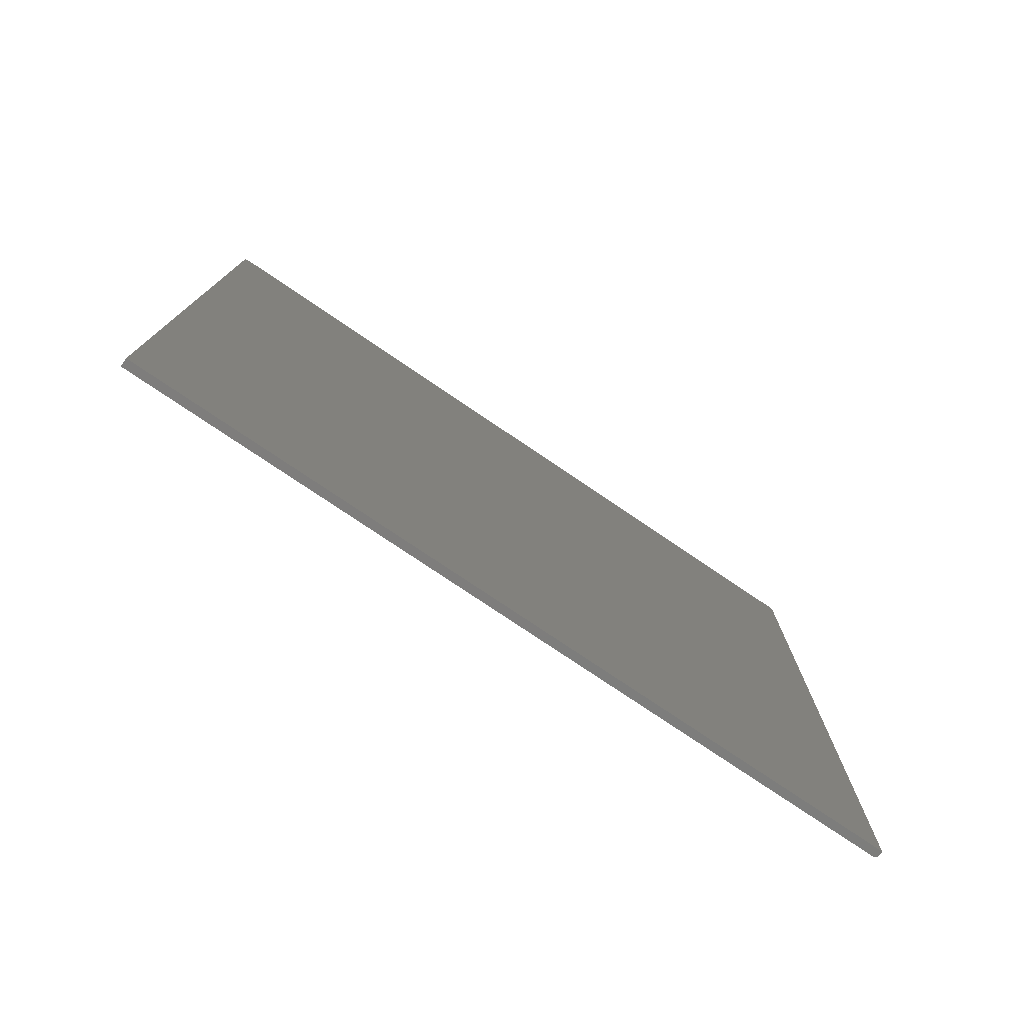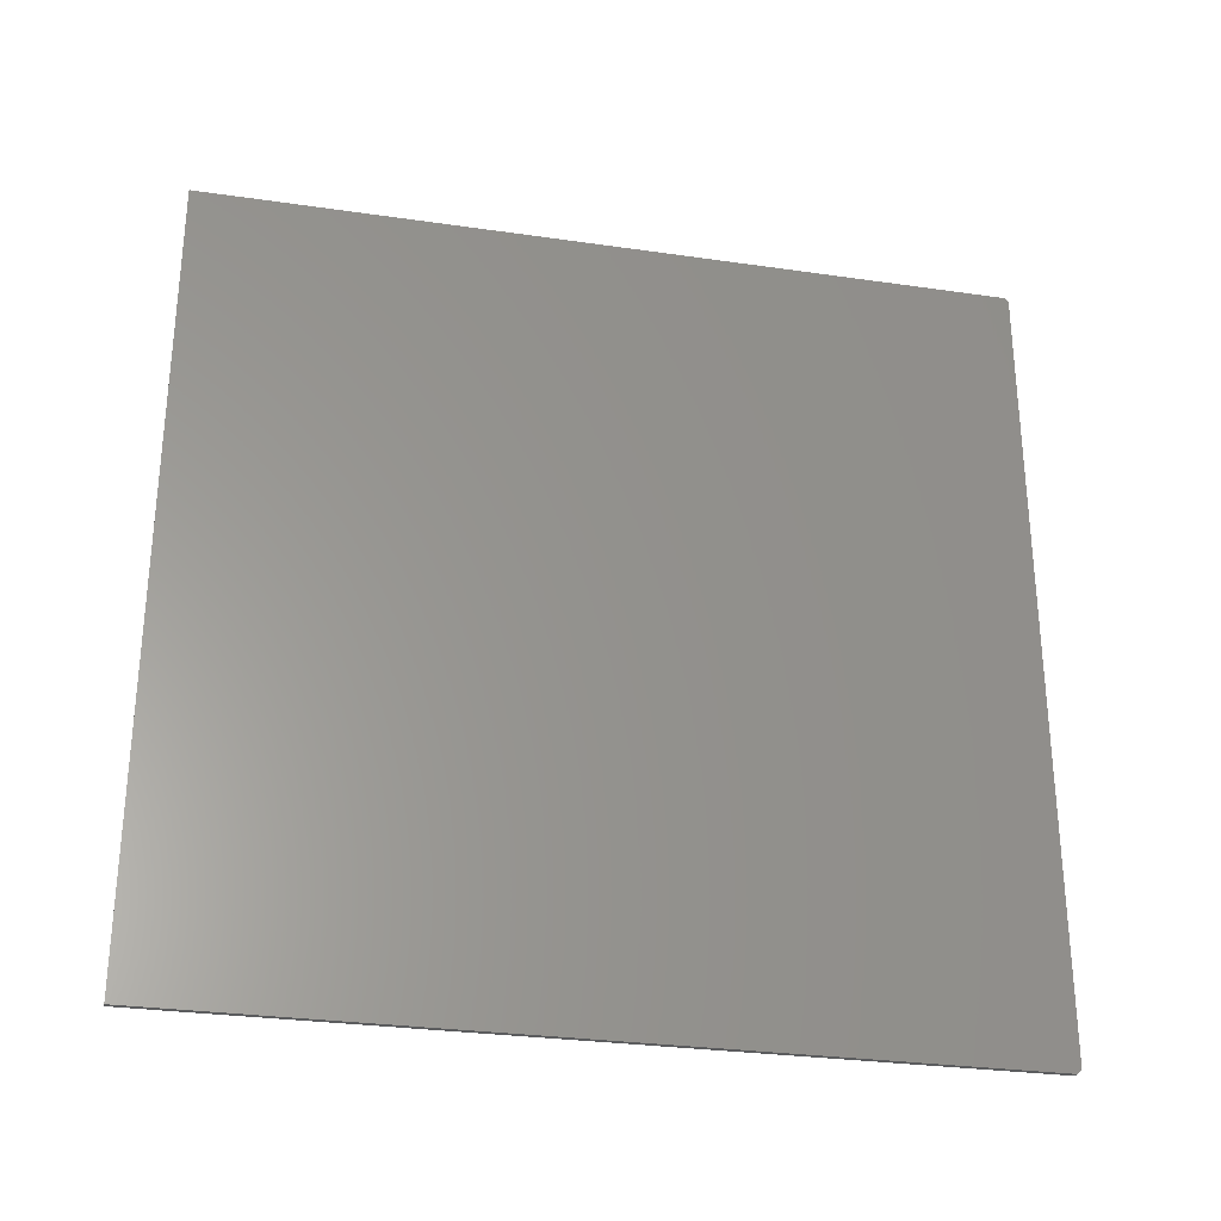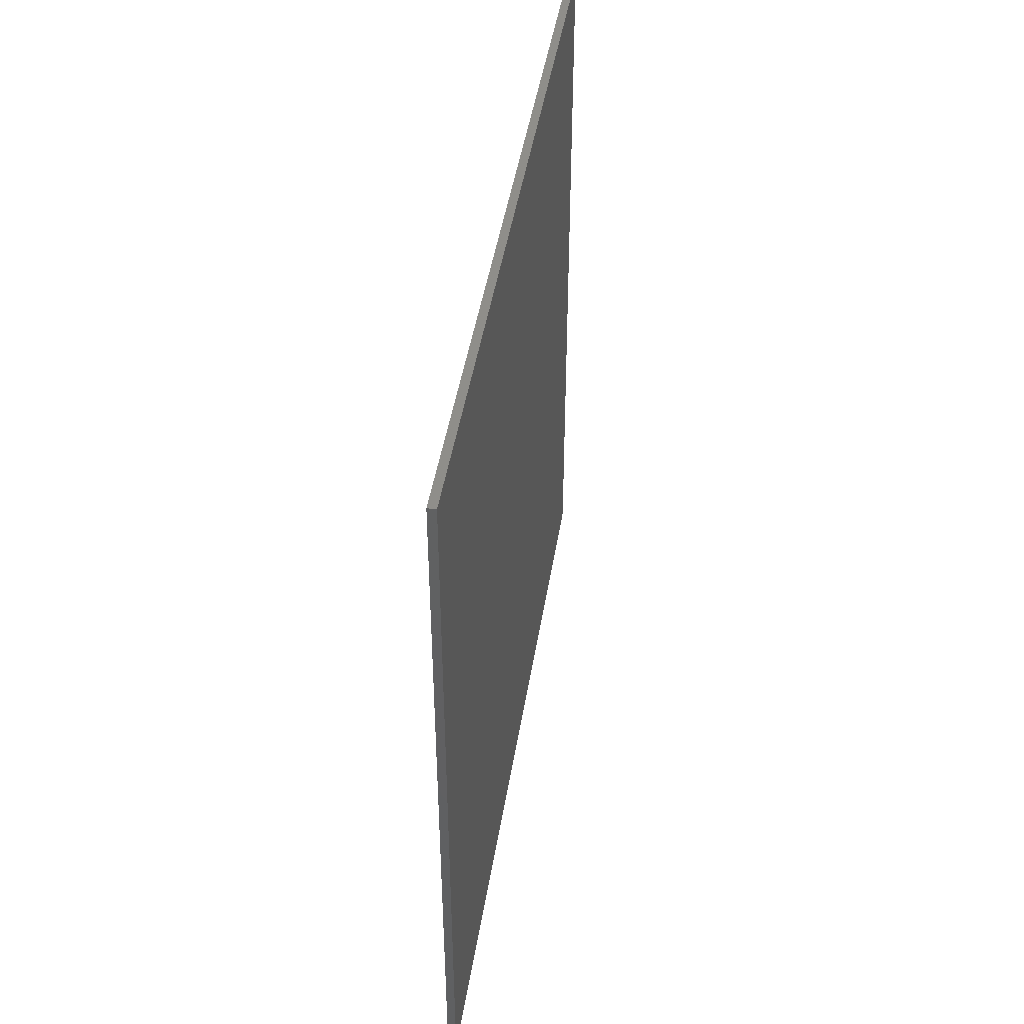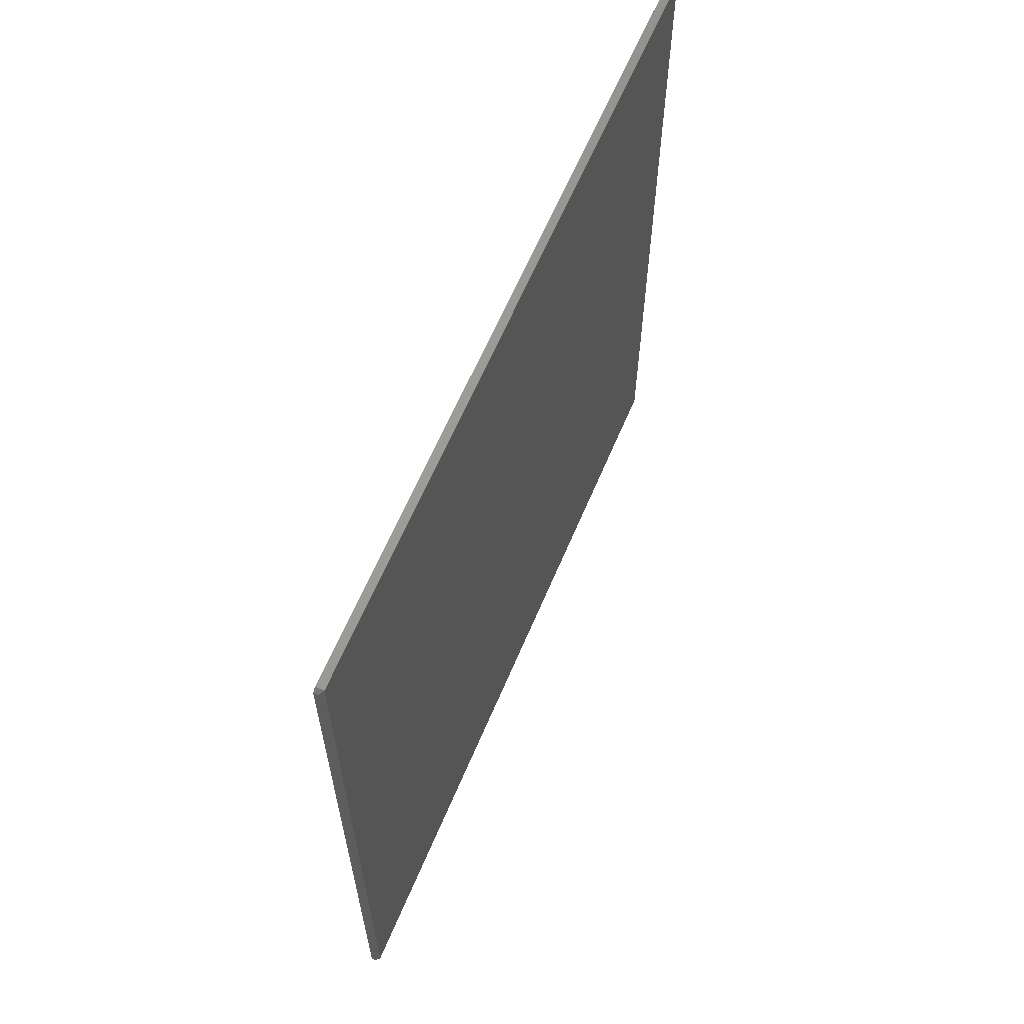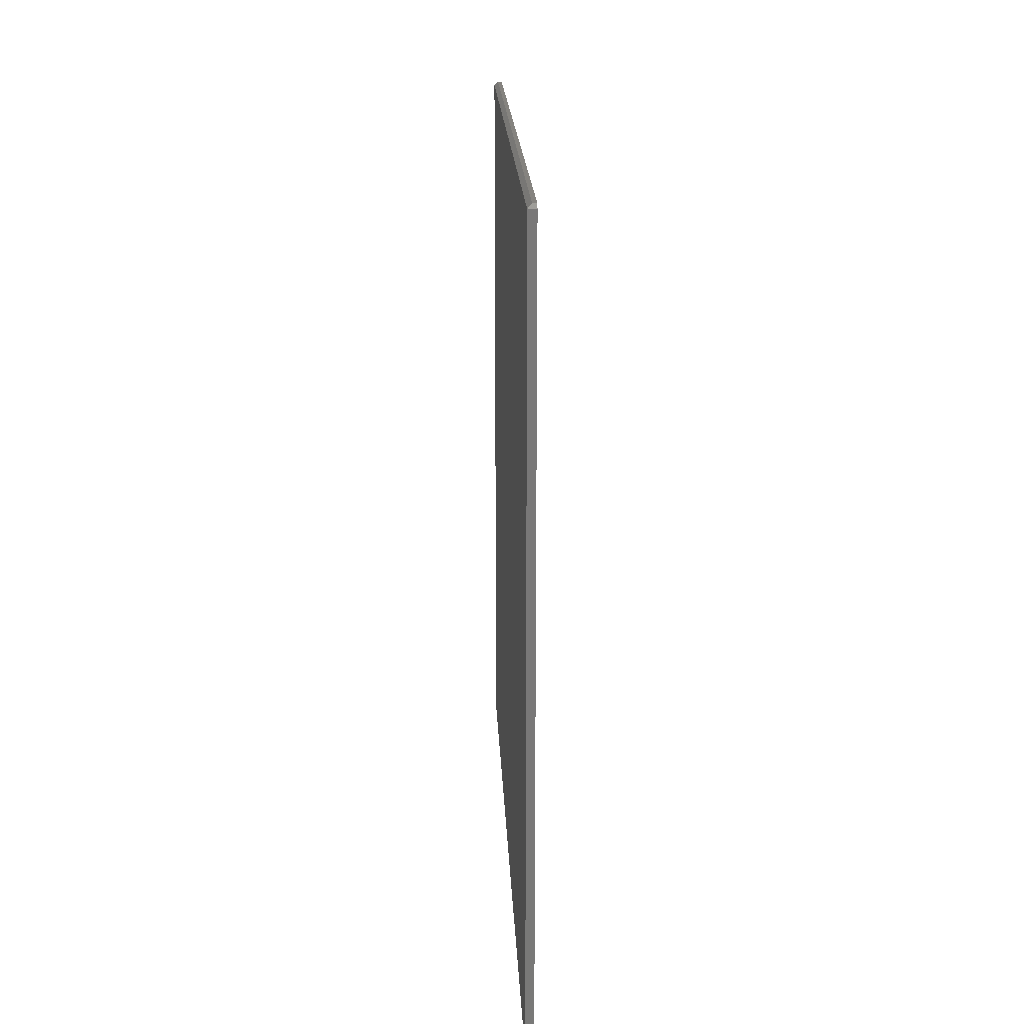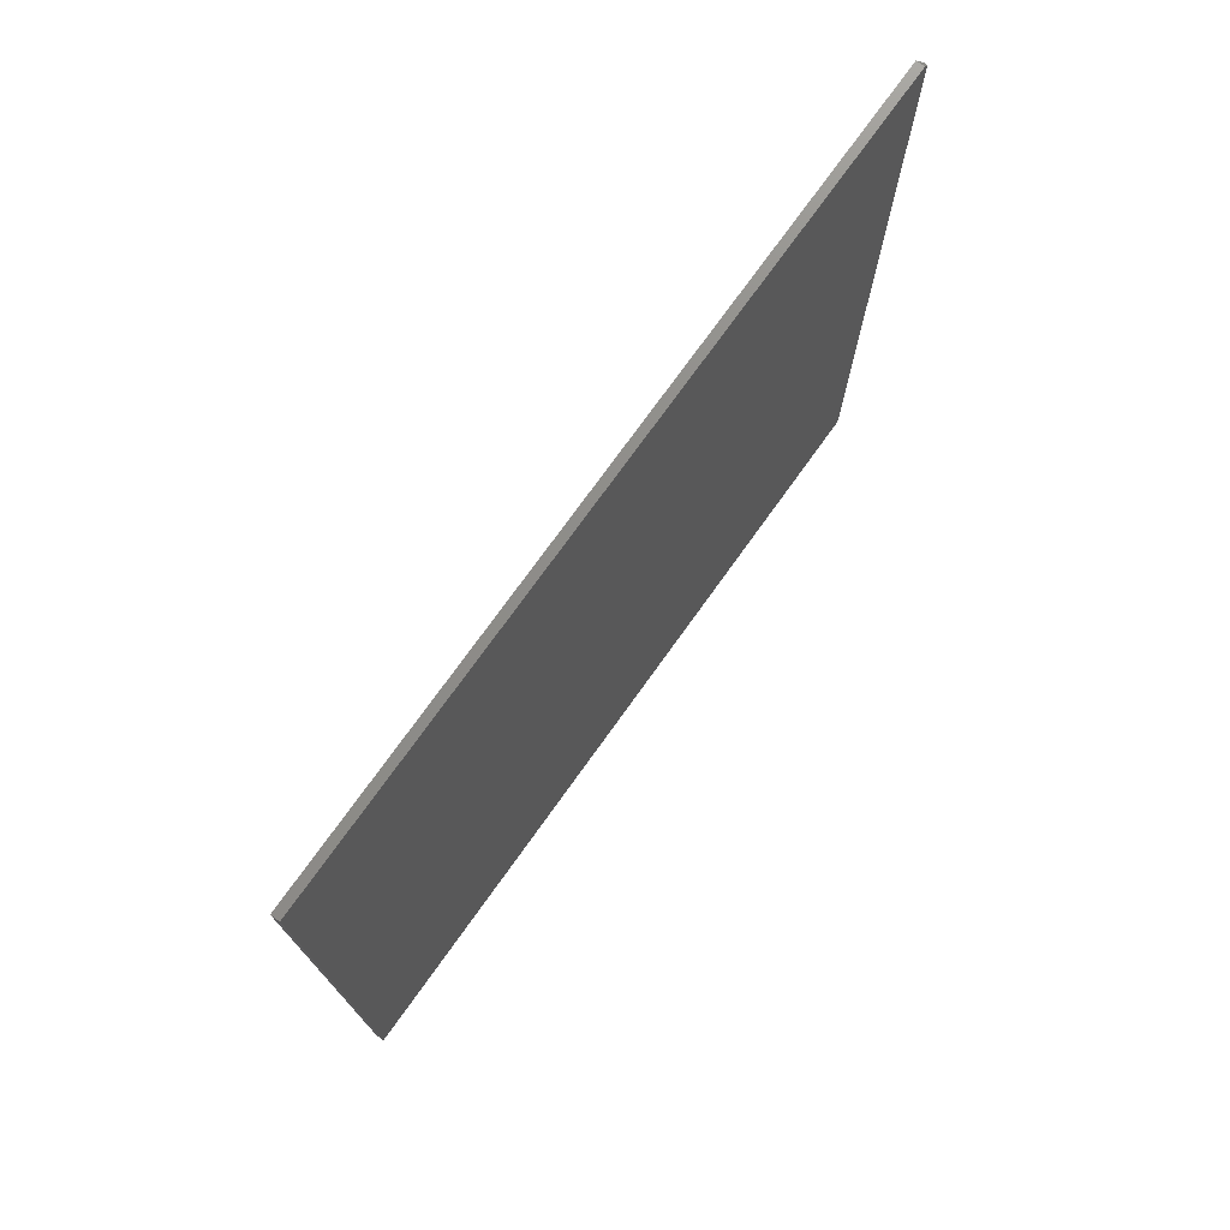
<metadata>
{"format":"stl","ext":"stl","renderer":"f3d","projection":"perspective","resolution":1024,"background":"white","views":[{"elev":-77.0,"azim":55.9,"up":"+Y"},{"elev":-29.0,"azim":77.8,"up":"+Z"},{"elev":44.8,"azim":9.0,"up":"+Z"},{"elev":62.5,"azim":-157.2,"up":"+Z"},{"elev":18.9,"azim":-2.4,"up":"+Y"},{"elev":74.5,"azim":35.6,"up":"+Z"}]}
</metadata>
<code>
# stl→obj: 28 verts, 52 faces
v -1.735e-18 0.7422 -0.7422
v -1.735e-18 -0.75 -0.7422
v -0.001524 0.7422 -0.742
v -0.001524 -0.75 -0.742
v -0.00299 0.7422 -0.7416
v -0.00299 -0.75 -0.7416
v -0.00434 0.7422 -0.7409
v -0.00434 -0.75 -0.7409
v -0.005524 0.7422 -0.7399
v -0.005524 -0.75 -0.7399
v -0.006496 0.7422 -0.7387
v -0.006496 -0.75 -0.7387
v -0.007218 0.7422 -0.7374
v -0.007218 -0.75 -0.7374
v -0.007662 0.7422 -0.7359
v -0.007662 -0.75 -0.7359
v -0.007812 0.7422 -0.7344
v -0.007812 -0.75 -0.7344
v -0.007812 0.7422 0.7422
v -0.007812 -0.75 0.7422
v 0.007977 0.75 -0.7344
v -1.735e-18 0.75 -0.7344
v 0.007977 0.75 0.7344
v -1.735e-18 0.75 0.7344
v 0.007977 -0.75 -0.7422
v 0.007977 0.7422 -0.7422
v 0.007977 0.7422 0.7422
v 0.007977 -0.75 0.7422
f 1 2 3
f 3 2 4
f 3 4 5
f 5 4 6
f 5 6 7
f 7 6 8
f 7 8 9
f 9 8 10
f 9 10 11
f 11 10 12
f 11 12 13
f 13 12 14
f 13 14 15
f 15 14 16
f 15 16 17
f 17 16 18
f 19 17 20
f 20 17 18
f 21 22 23
f 23 22 24
f 2 1 25
f 25 1 26
f 27 23 19
f 19 23 24
f 27 28 25
f 27 25 26
f 27 26 21
f 27 21 23
f 20 28 19
f 19 28 27
f 21 26 22
f 22 26 1
f 22 17 24
f 24 17 19
f 22 1 3
f 22 3 5
f 22 5 7
f 22 7 9
f 22 9 11
f 22 11 13
f 22 13 15
f 22 15 17
f 18 16 12
f 12 16 14
f 8 12 10
f 28 20 18
f 28 18 12
f 28 12 8
f 28 8 6
f 28 6 4
f 28 4 2
f 28 2 25

</code>
